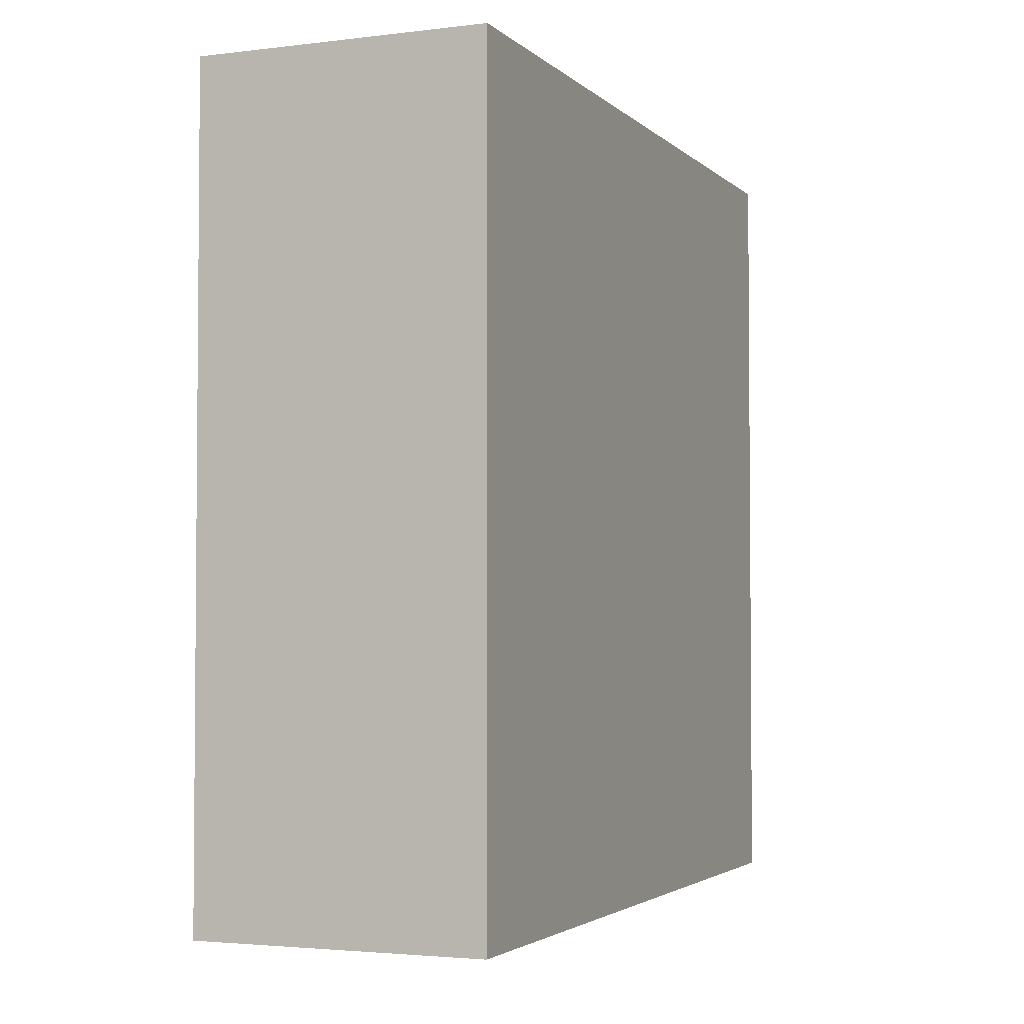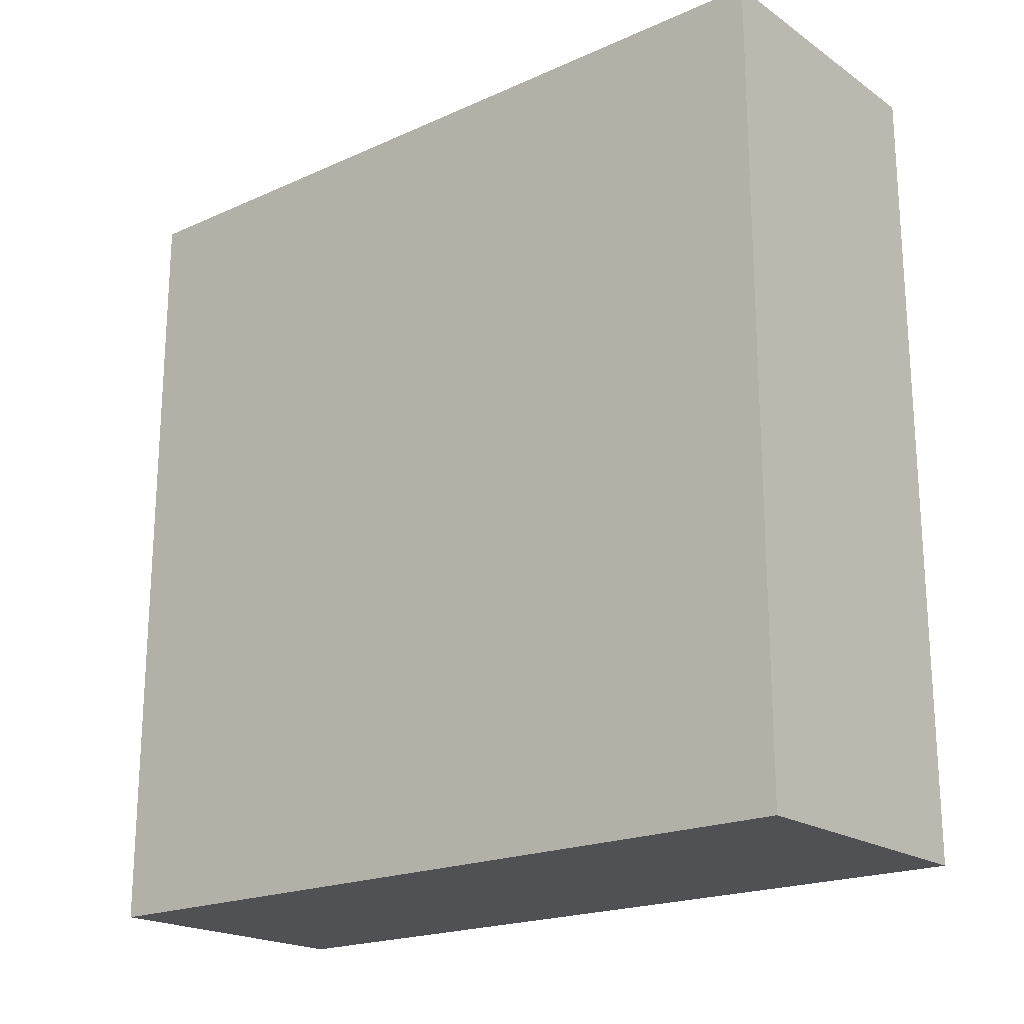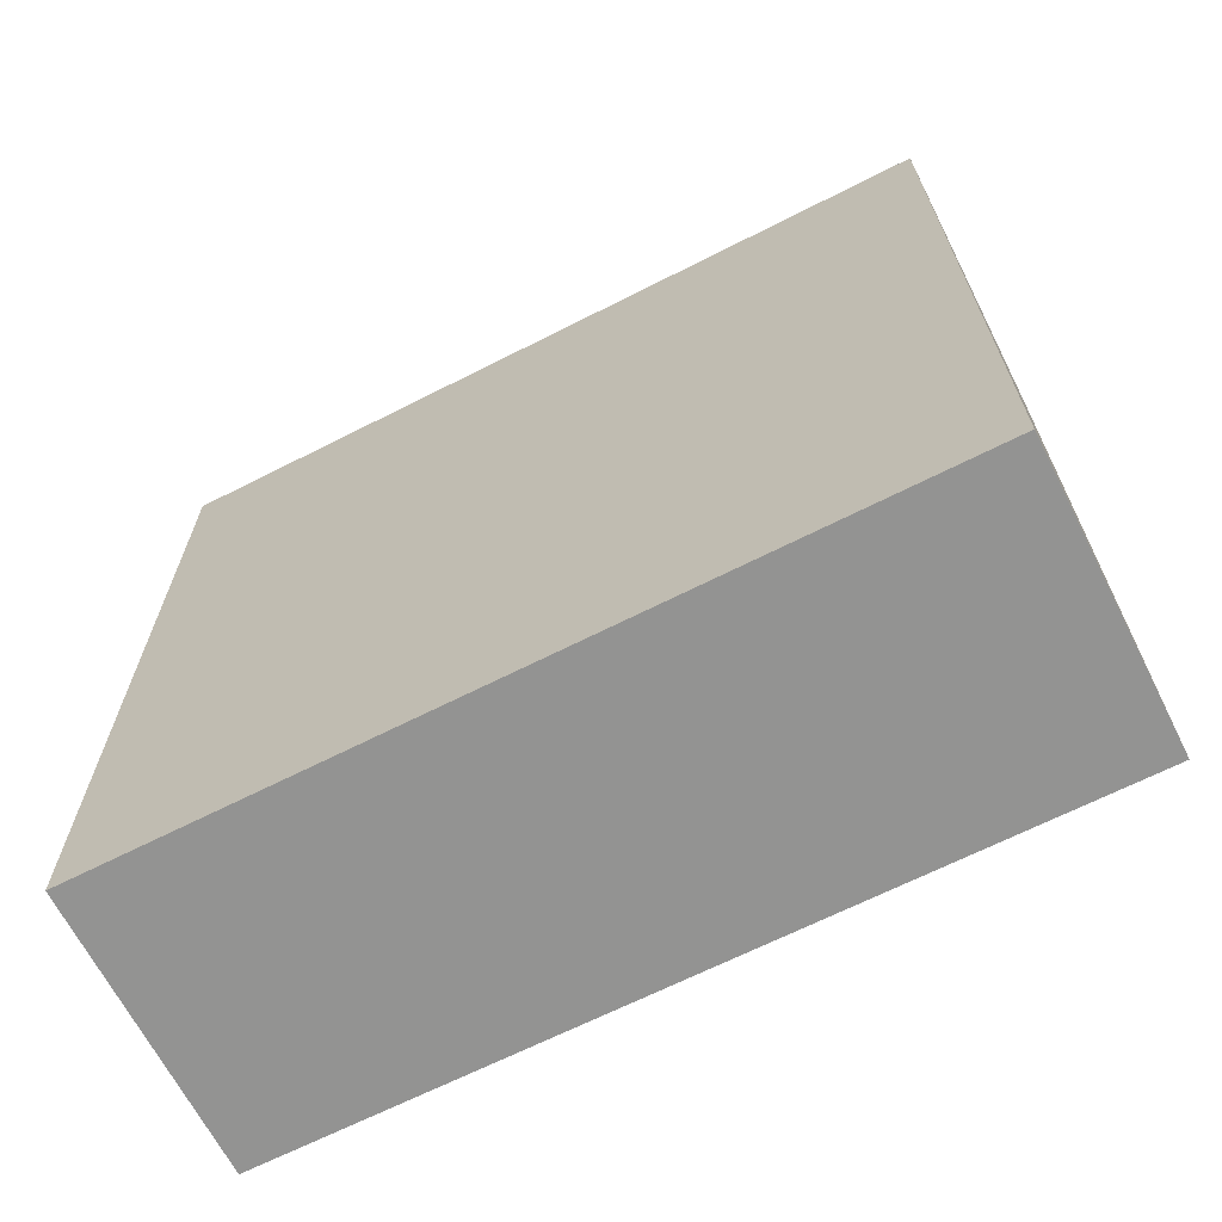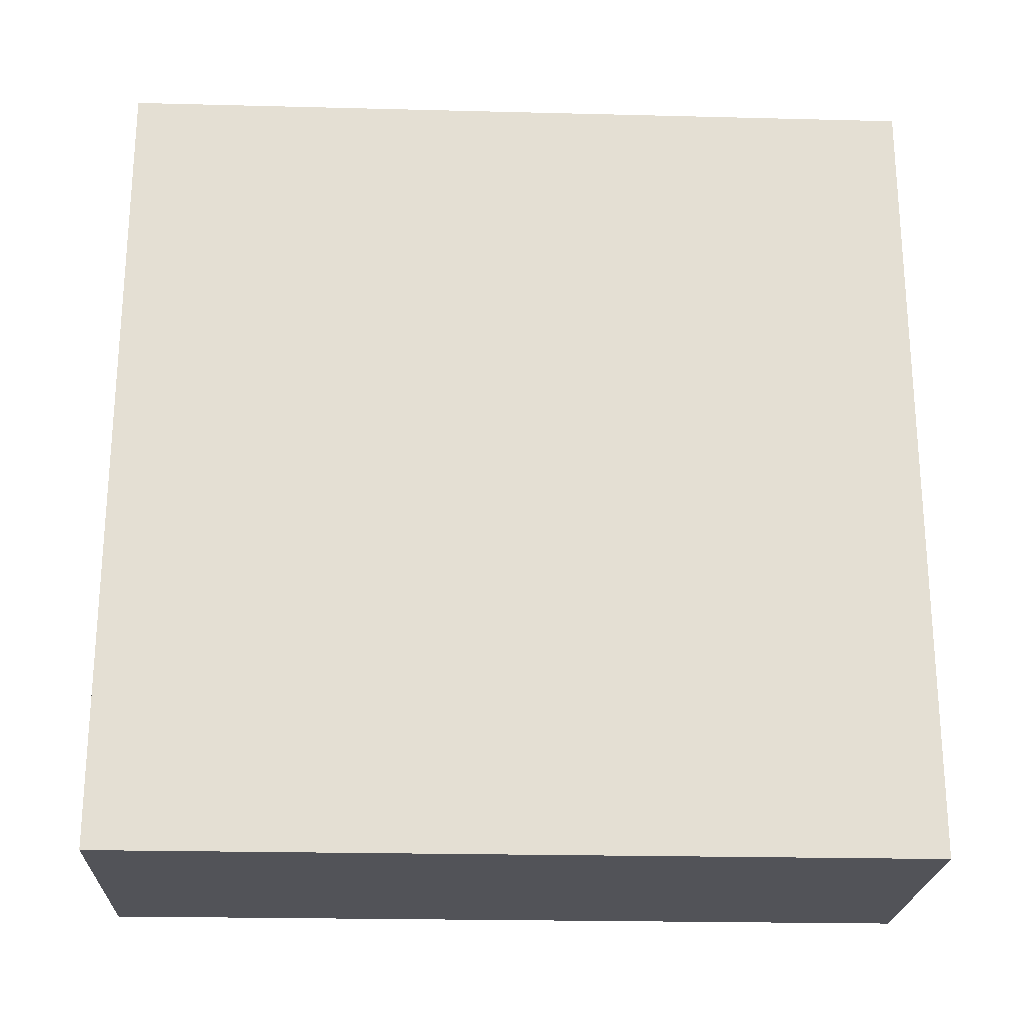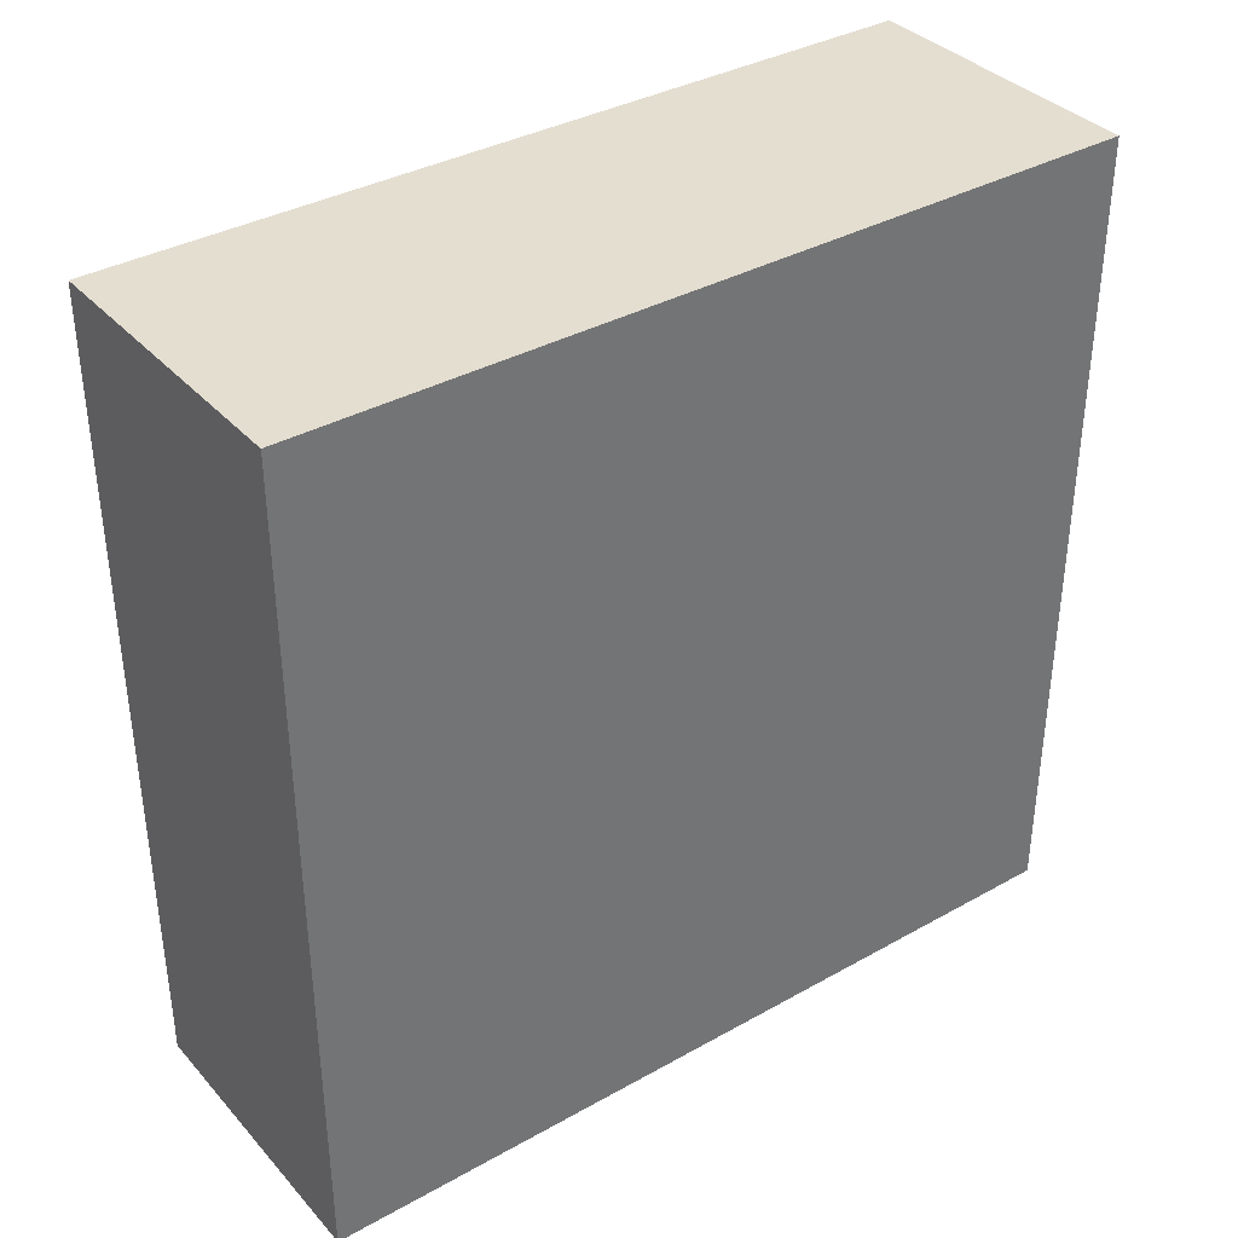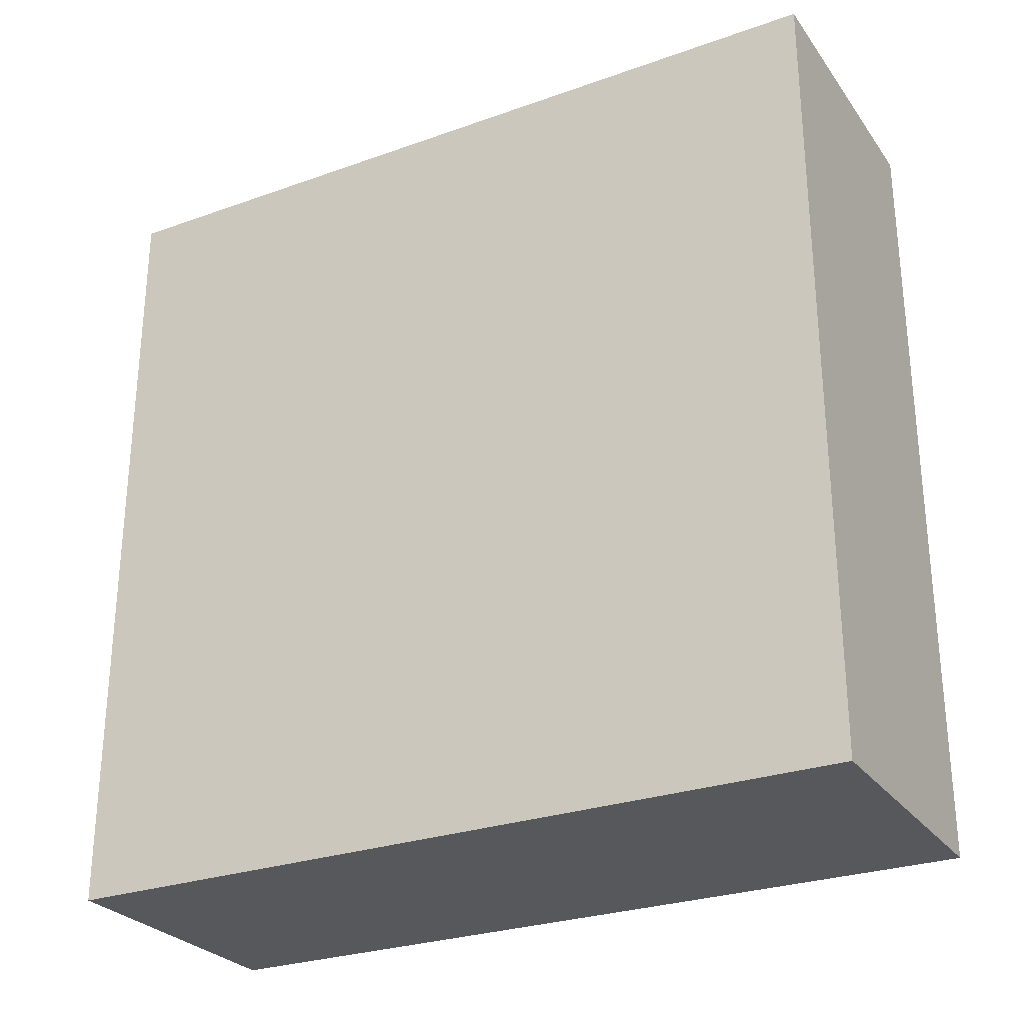
<metadata>
{"format":"obj","ext":"obj","renderer":"f3d","projection":"perspective","resolution":1024,"background":"white","views":[{"elev":-3.0,"azim":22.5,"up":"+Z"},{"elev":-20.1,"azim":-50.7,"up":"+Y"},{"elev":-66.7,"azim":117.0,"up":"+Y"},{"elev":-22.7,"azim":-92.5,"up":"+Z"},{"elev":36.4,"azim":-126.1,"up":"+Y"},{"elev":-27.7,"azim":118.5,"up":"+Z"}]}
</metadata>
<code>
o Plane_Plane.003
v -0 6 1
v 0 4 1
v -0 6 -1
v 0 4 -1
v 0.7129 6 -1
v 0.7129 6 1
v 0.7129 4 1
v 0.7129 4 -1
f 1 3 4 2
f 6 7 8 5
f 1 2 7 6
f 2 4 8 7
f 3 1 6 5
f 4 3 5 8

</code>
